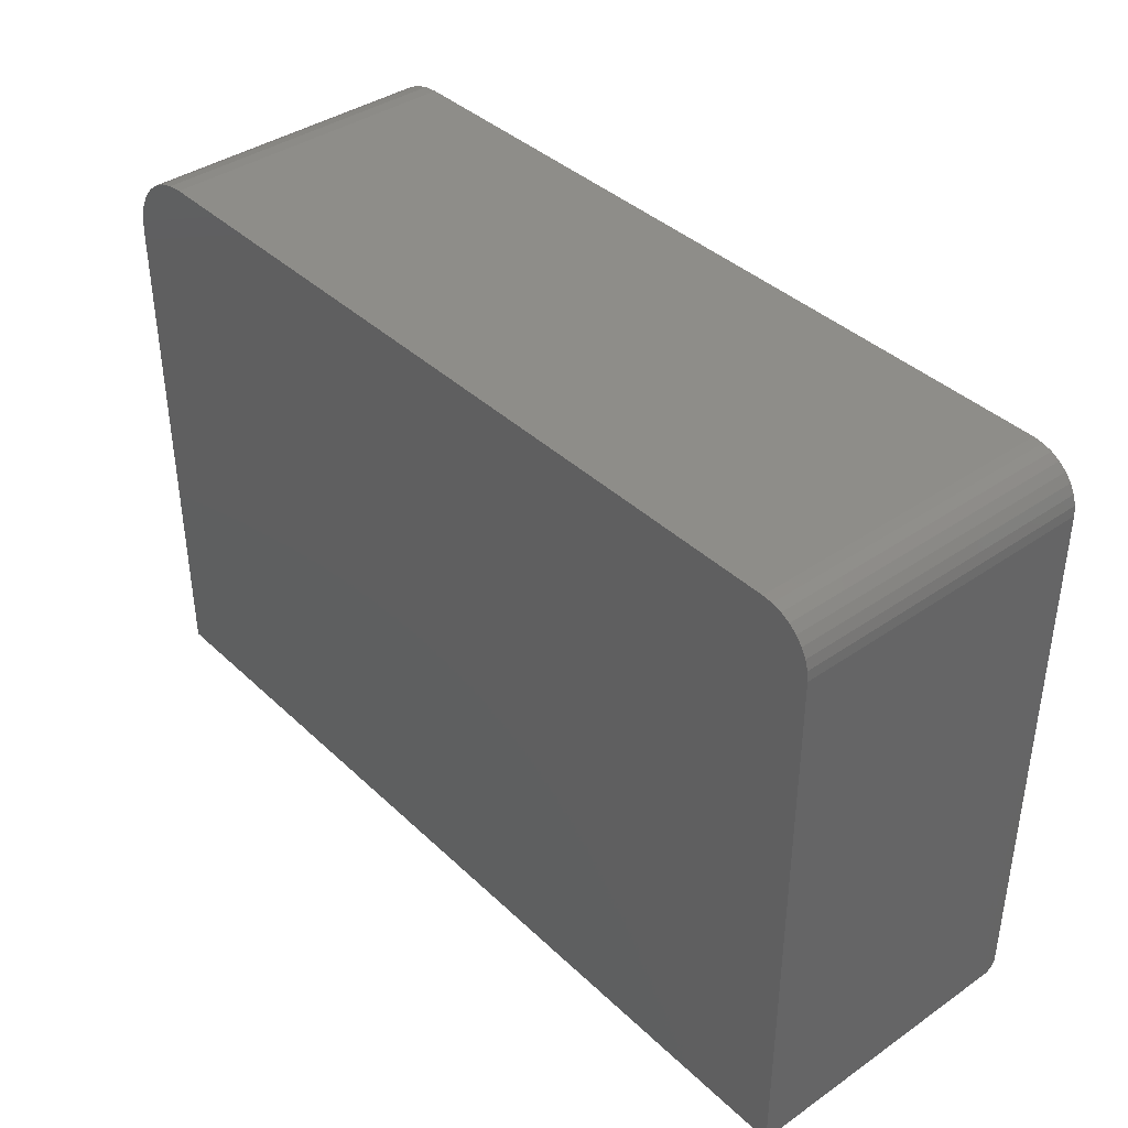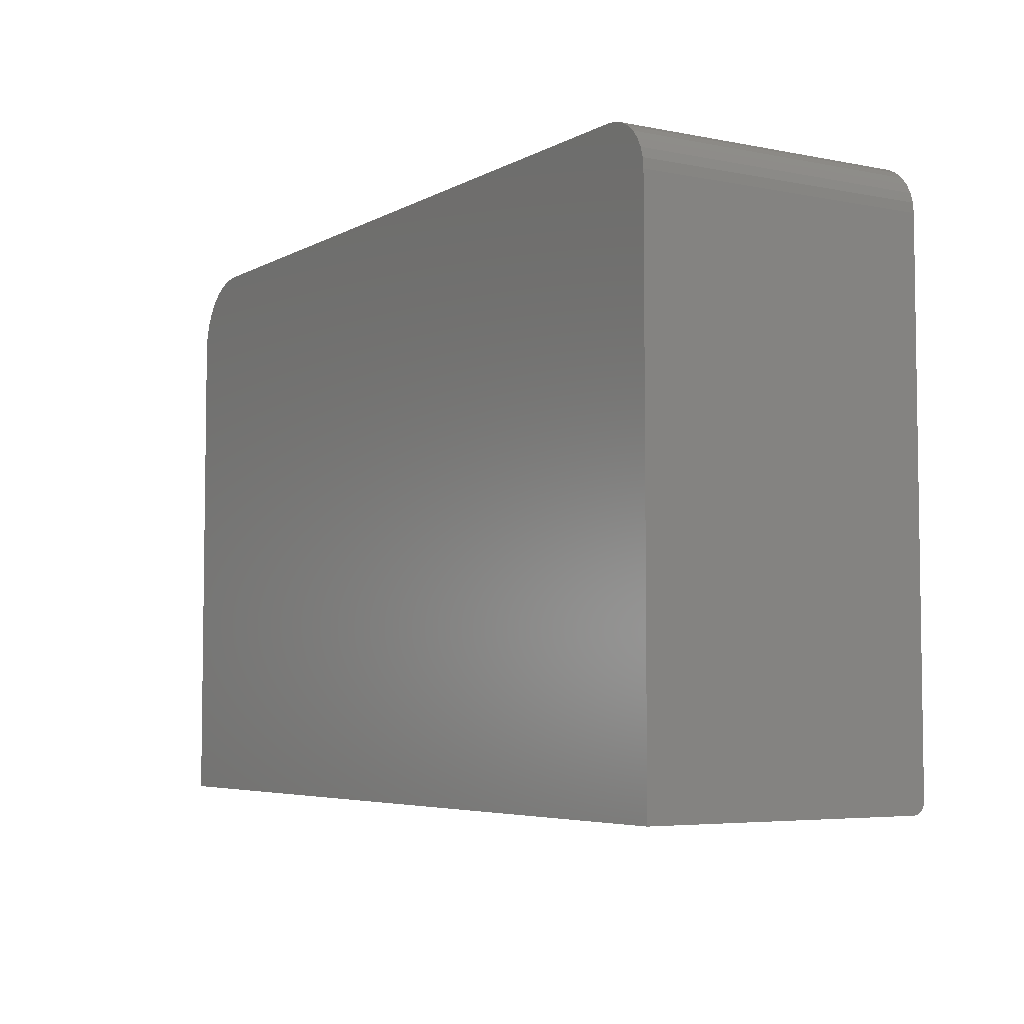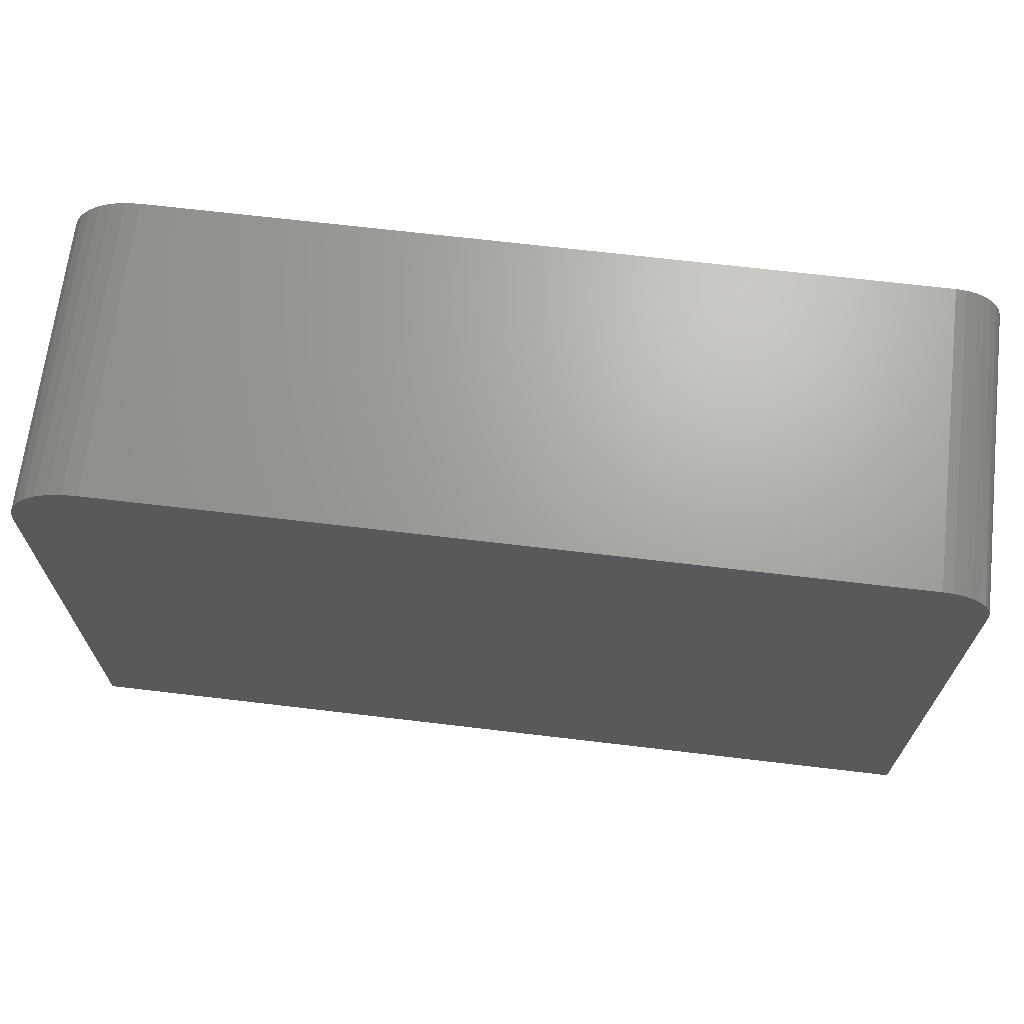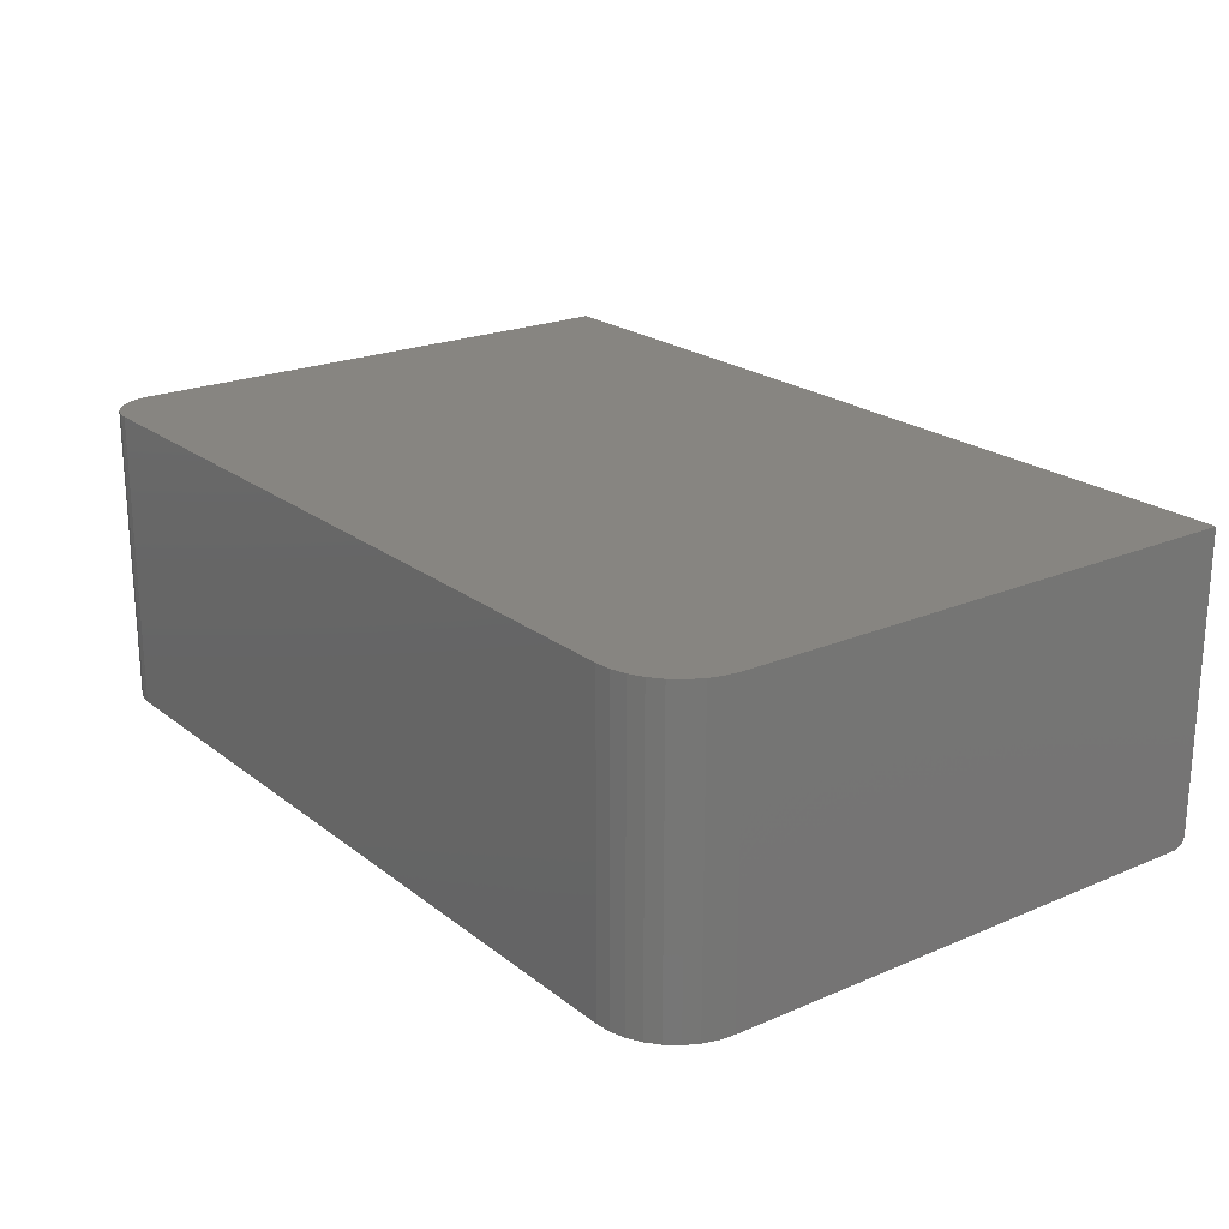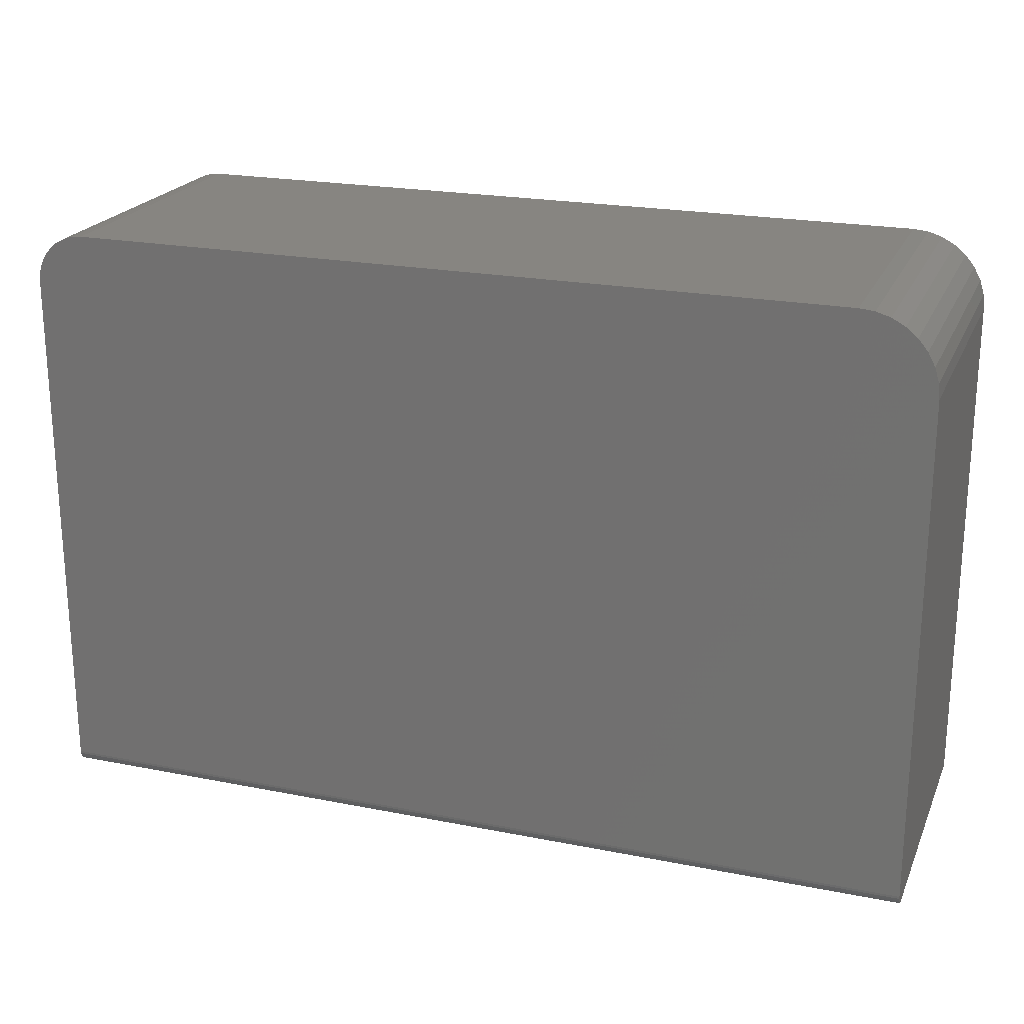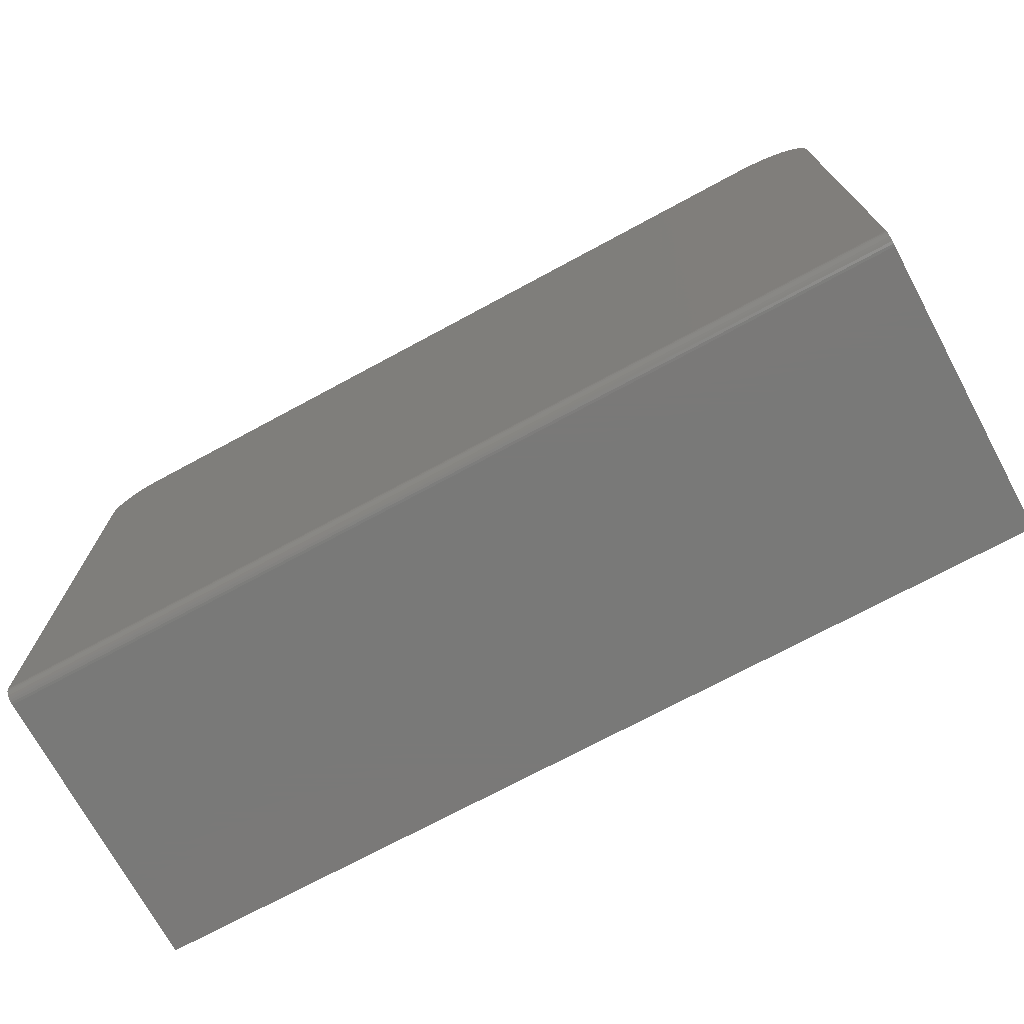
<metadata>
{"format":"stl","ext":"stl","renderer":"f3d","projection":"perspective","resolution":1024,"background":"white","views":[{"elev":39.2,"azim":49.3,"up":"+Y"},{"elev":-5.1,"azim":58.0,"up":"+Y"},{"elev":67.8,"azim":6.8,"up":"+Y"},{"elev":21.6,"azim":-126.9,"up":"+Z"},{"elev":21.7,"azim":-160.8,"up":"+Y"},{"elev":-72.2,"azim":-151.6,"up":"+Y"}]}
</metadata>
<code>
# stl→obj: 56 verts, 108 faces
v -0.75 -0.04688 0
v -0.7464 -0.02894 -2.185e-19
v -0.75 -0.3594 0
v -0.7491 -0.03773 -5.515e-20
v -0.1953 -0.03125 -3.396e-17
v -0.1977 -0.01929 -3.382e-17
v -0.1959 -0.02515 -3.393e-17
v -0.7363 -0.01373 -8.407e-19
v -0.7292 -0.0079 -1.276e-18
v -0.7211 -0.003568 -1.772e-18
v -0.1953 -0.3594 -3.396e-17
v -0.7123 -0.0009007 -2.31e-18
v -0.7031 5.204e-18 -2.87e-18
v -0.2266 5.811e-17 -3.205e-17
v -0.2205 -0.0006005 -3.242e-17
v -0.2146 -0.002379 -3.278e-17
v -0.2092 -0.005267 -3.311e-17
v -0.2045 -0.009153 -3.34e-17
v -0.2006 -0.01389 -3.364e-17
v -0.7421 -0.02083 -4.837e-19
v -0.7031 5.204e-18 0.1868
v -0.2266 5.811e-17 0.1868
v -0.1953 -0.03125 0.1868
v -0.1977 -0.01929 0.1868
v -0.1953 -0.3672 0.1868
v -0.1959 -0.02515 0.1868
v -0.75 -0.04688 0.1868
v -0.7464 -0.02894 0.1868
v -0.7491 -0.03773 0.1868
v -0.2092 -0.005267 0.1868
v -0.2146 -0.002379 0.1868
v -0.2006 -0.01389 0.1868
v -0.2045 -0.009153 0.1868
v -0.75 -0.3672 0.1868
v -0.2205 -0.0006005 0.1868
v -0.7123 -0.0009007 0.1868
v -0.7211 -0.003568 0.1868
v -0.7292 -0.0079 0.1868
v -0.7363 -0.01373 0.1868
v -0.7421 -0.02083 0.1868
v -0.75 -0.3609 0.0001501
v -0.75 -0.3624 0.0005947
v -0.75 -0.3637 0.001317
v -0.75 -0.3649 0.002288
v -0.75 -0.3659 0.003472
v -0.75 -0.3666 0.004823
v -0.75 -0.367 0.006288
v -0.75 -0.3672 0.007812
v -0.1953 -0.3637 0.001317
v -0.1953 -0.3659 0.003472
v -0.1953 -0.3649 0.002288
v -0.1953 -0.3624 0.0005947
v -0.1953 -0.3609 0.0001501
v -0.1953 -0.3672 0.007812
v -0.1953 -0.367 0.006288
v -0.1953 -0.3666 0.004823
f 1 2 3
f 1 4 2
f 5 6 7
f 8 9 10
f 11 3 12
f 11 12 13
f 11 13 14
f 11 14 15
f 11 15 16
f 11 16 17
f 11 17 18
f 11 18 19
f 11 19 6
f 11 6 5
f 12 3 2
f 12 2 20
f 12 20 8
f 12 8 10
f 13 21 14
f 14 21 22
f 23 24 25
f 23 26 24
f 27 28 29
f 30 31 32
f 32 33 30
f 34 25 35
f 34 35 22
f 34 22 21
f 34 21 36
f 34 36 37
f 34 37 38
f 34 38 39
f 34 39 40
f 34 40 28
f 34 28 27
f 35 25 24
f 35 24 32
f 35 32 31
f 41 42 43
f 41 43 44
f 41 44 45
f 41 45 46
f 41 46 47
f 3 41 47
f 3 47 48
f 3 48 34
f 3 34 27
f 3 27 1
f 21 13 36
f 36 13 12
f 36 12 37
f 37 12 10
f 37 10 38
f 38 10 9
f 38 9 39
f 39 9 8
f 39 8 40
f 40 8 20
f 40 20 28
f 28 20 2
f 28 2 29
f 29 2 4
f 29 4 27
f 27 4 1
f 49 50 51
f 23 11 5
f 25 50 49
f 25 49 52
f 25 52 53
f 25 53 11
f 25 11 23
f 50 25 54
f 50 54 55
f 50 55 56
f 14 22 15
f 15 22 35
f 15 35 16
f 16 35 31
f 16 31 17
f 17 31 30
f 17 30 18
f 18 30 33
f 18 33 19
f 19 33 32
f 19 32 6
f 6 32 24
f 6 24 7
f 7 24 26
f 7 26 5
f 5 26 23
f 48 54 34
f 34 54 25
f 3 11 41
f 41 11 53
f 41 53 42
f 42 53 52
f 42 52 43
f 43 52 49
f 43 49 44
f 44 49 51
f 44 51 45
f 45 51 50
f 45 50 46
f 46 50 56
f 46 56 47
f 47 56 55
f 47 55 48
f 48 55 54

</code>
